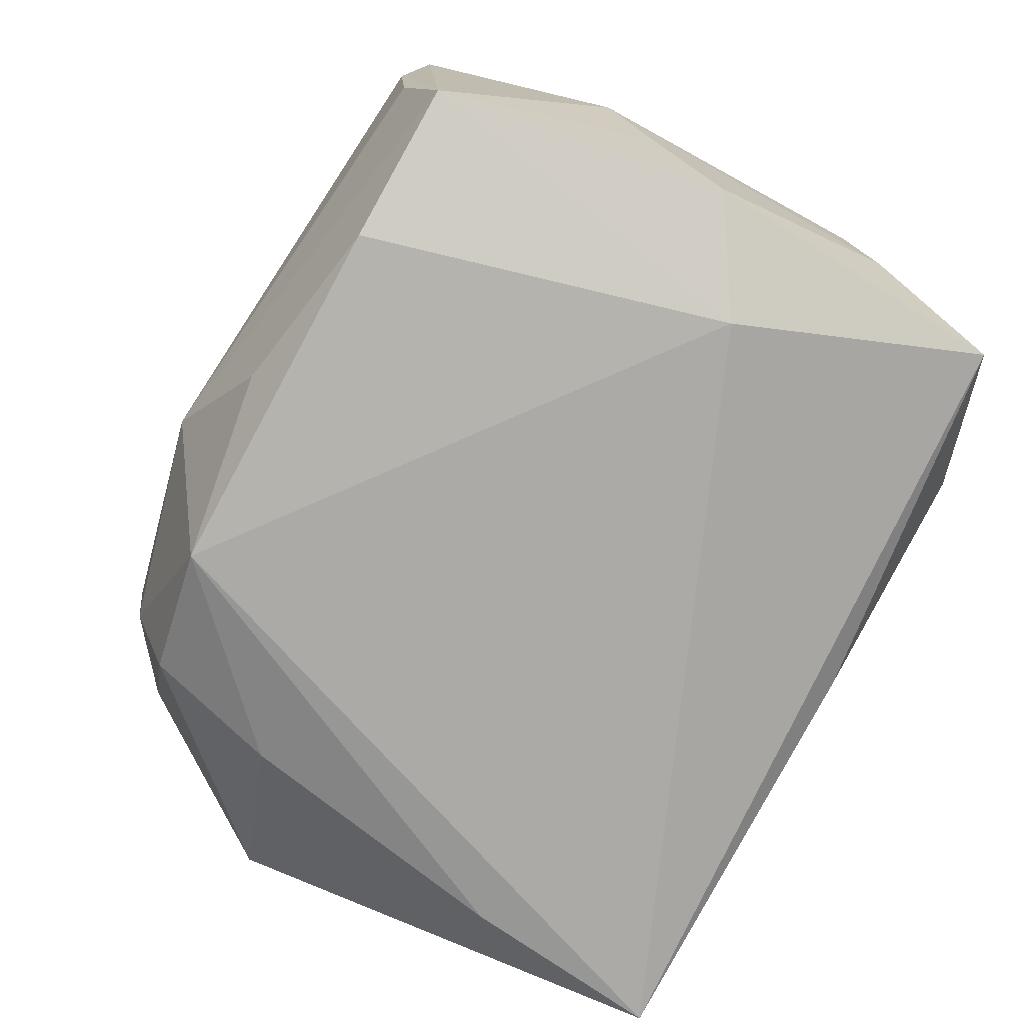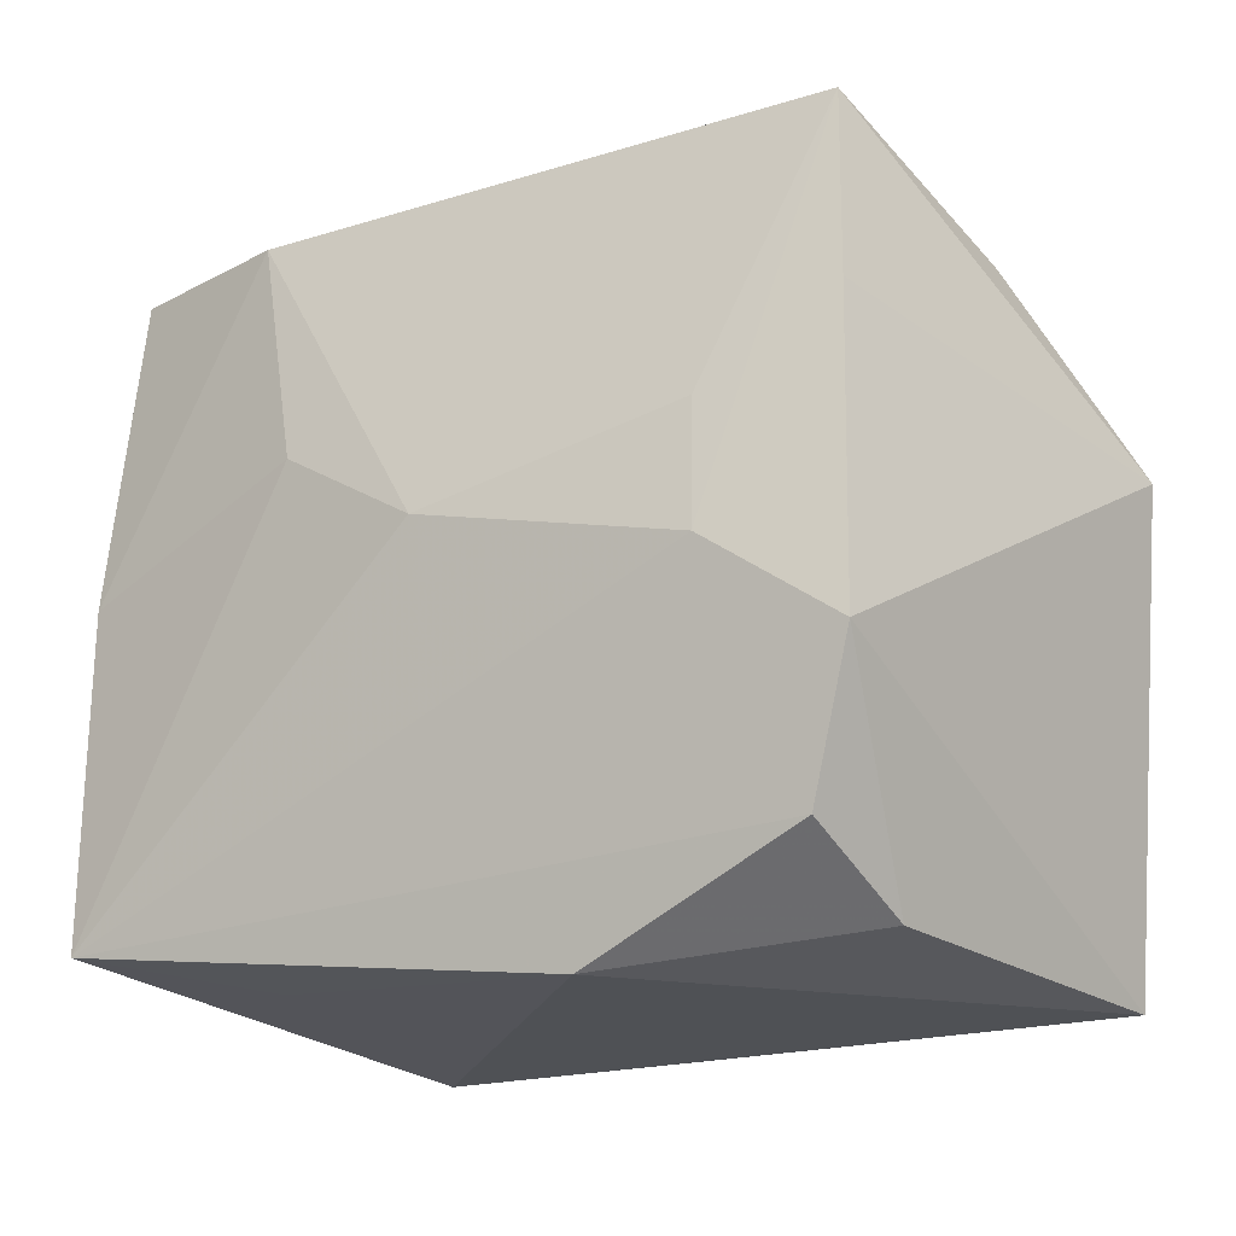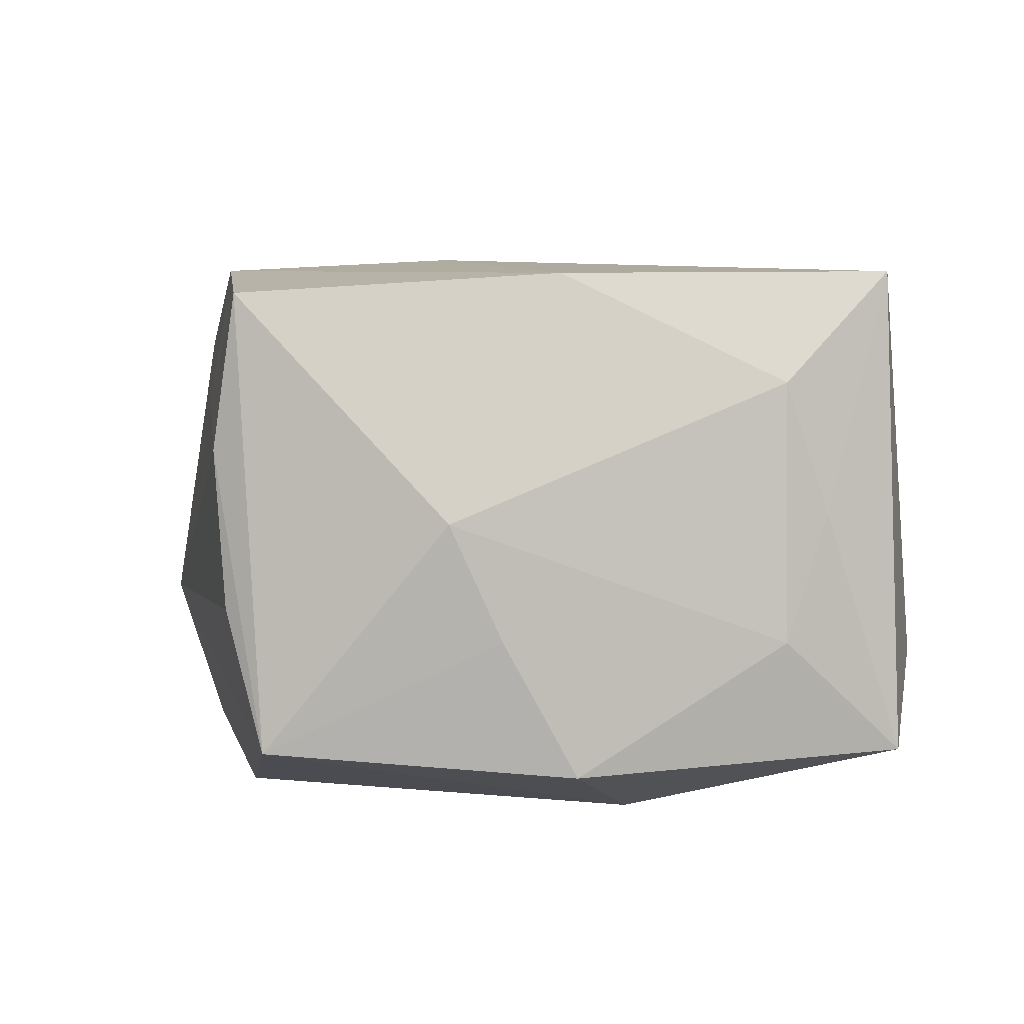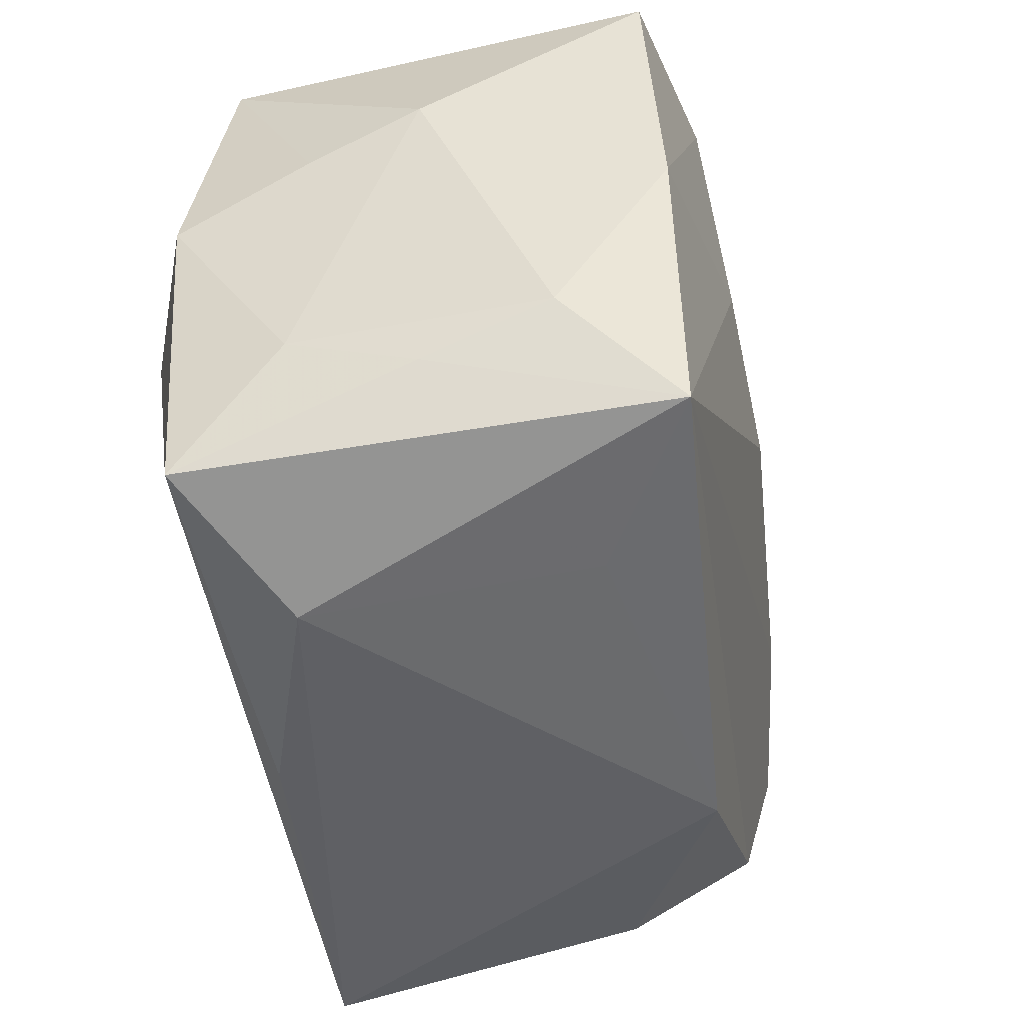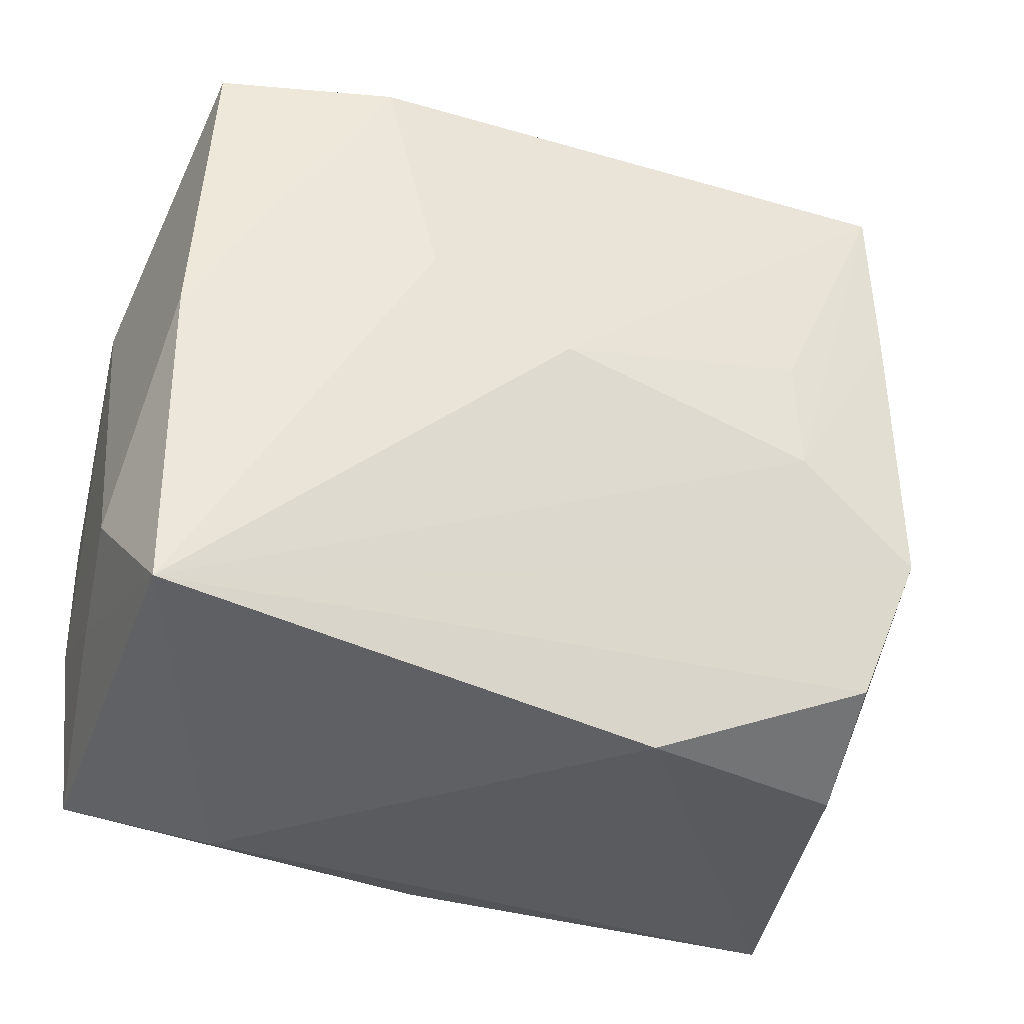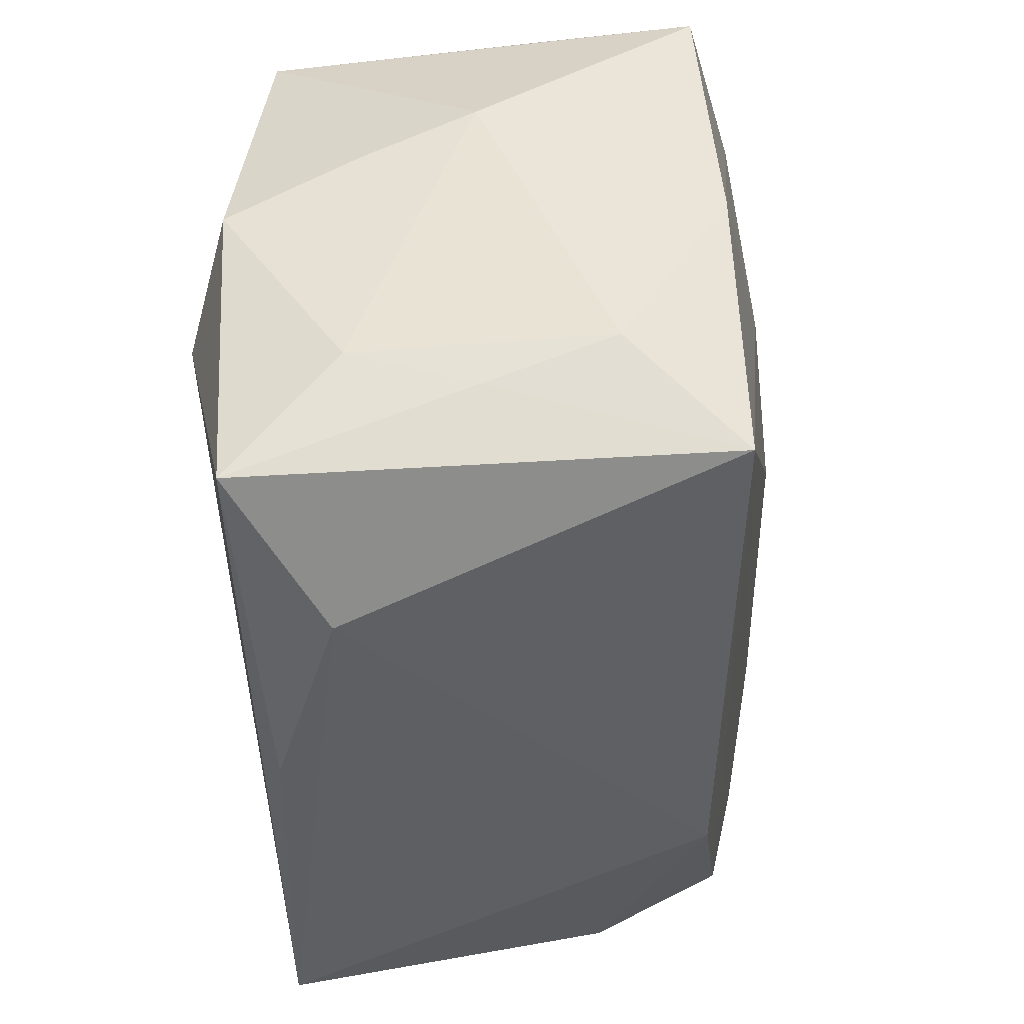
<metadata>
{"format":"obj","ext":"obj","renderer":"f3d","projection":"perspective","resolution":1024,"background":"white","views":[{"elev":-76.0,"azim":-119.1,"up":"+Z"},{"elev":-20.3,"azim":34.7,"up":"+Y"},{"elev":3.0,"azim":-98.8,"up":"+Z"},{"elev":-44.7,"azim":-76.6,"up":"+Y"},{"elev":-34.1,"azim":-16.0,"up":"+Y"},{"elev":-41.5,"azim":-83.9,"up":"+Y"}]}
</metadata>
<code>
v -0.01738 -0.02605 0.01246
v 0.03044 0.01271 0.01705
v 0.03065 -0.02743 -0.02085
v 0.03056 -0.0103 0.01774
v 0.02628 0.01112 -0.01838
v -0.0264 0.02777 0.007257
v -0.02645 0.02693 -0.004711
v -0.02961 0.00195 0.02052
v 0.02075 0.006104 0.01966
v -0.001788 -0.02759 -0.01654
v -0.03284 0.006839 -0.006852
v -0.001151 0.02658 -0.01603
v -0.03133 -0.02409 -0.01575
v 0.008224 0.02746 0.0125
v -0.03319 -0.01472 -0.007198
v -0.03244 -0.01802 0.002488
v -0.01586 0.02439 -0.01934
v -0.03306 0.01085 0.001908
v 0.03753 0.007157 -0.01245
v 0.03021 0.02655 0.01655
v 0.02431 0.02548 -0.007163
v -0.02408 -0.00417 -0.02085
v -0.0329 -0.01466 0.01232
v 0.02389 0.02204 -0.01688
v -0.02832 0.02434 -0.01543
v -0.0103 0.00837 0.02259
v -0.01419 0.02606 0.02133
v -0.02784 0.02624 0.01894
v 0.007503 0.03015 -0.005636
v 0.01306 0.02404 -0.02085
v 0.008988 -0.02868 0.0157
v -0.03261 0.00116 -0.01714
v -0.01991 -0.02868 -0.009378
v -0.01592 0.02776 0.01065
v 0.03184 0.02079 -0.001741
v 0.02093 -0.003315 0.02011
v -0.02957 -0.02347 0.02087
v 0.02647 -0.02131 0.01581
v 0.02693 -0.02611 0.005813
v 0.0006117 0.001692 0.02272
v 0.02933 -0.01141 -0.02017
f 30 3 22
f 40 20 27
f 19 20 2
f 22 32 25
f 29 20 21
f 21 30 29
f 22 3 13
f 13 32 22
f 14 20 29
f 14 27 20
f 36 2 20
f 6 25 28
f 29 30 12
f 19 5 24
f 24 5 30
f 30 21 24
f 3 30 41
f 30 5 41
f 19 3 41
f 41 5 19
f 35 20 19
f 35 21 20
f 19 24 35
f 35 24 21
f 40 27 26
f 9 20 40
f 40 36 9
f 9 36 20
f 2 36 4
f 4 3 19
f 19 2 4
f 29 6 34
f 34 6 28
f 28 27 34
f 34 14 29
f 27 14 34
f 29 25 7
f 7 6 29
f 25 6 7
f 17 12 30
f 17 30 22
f 22 25 17
f 17 25 29
f 29 12 17
f 10 13 3
f 3 33 10
f 10 33 13
f 32 13 15
f 28 25 18
f 32 15 18
f 18 15 23
f 13 33 37
f 37 33 1
f 37 4 36
f 37 36 40
f 40 26 37
f 3 4 39
f 16 15 13
f 23 15 16
f 13 37 16
f 16 37 23
f 11 25 32
f 32 18 11
f 11 18 25
f 23 37 8
f 28 18 8
f 8 18 23
f 8 27 28
f 8 26 27
f 8 37 26
f 31 37 1
f 3 39 31
f 31 33 3
f 1 33 31
f 38 39 4
f 38 31 39
f 4 37 38
f 37 31 38

</code>
